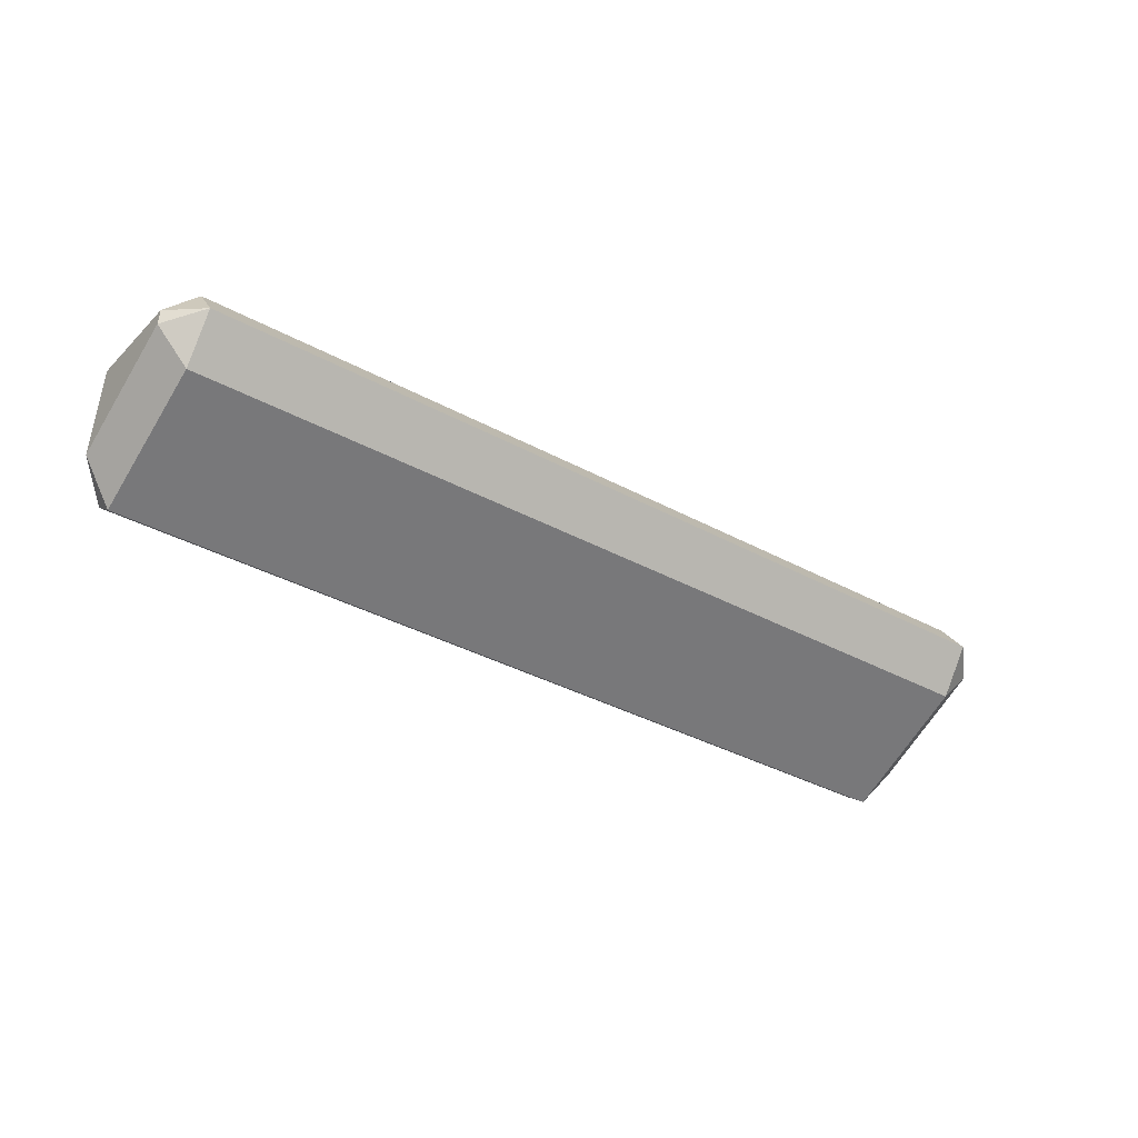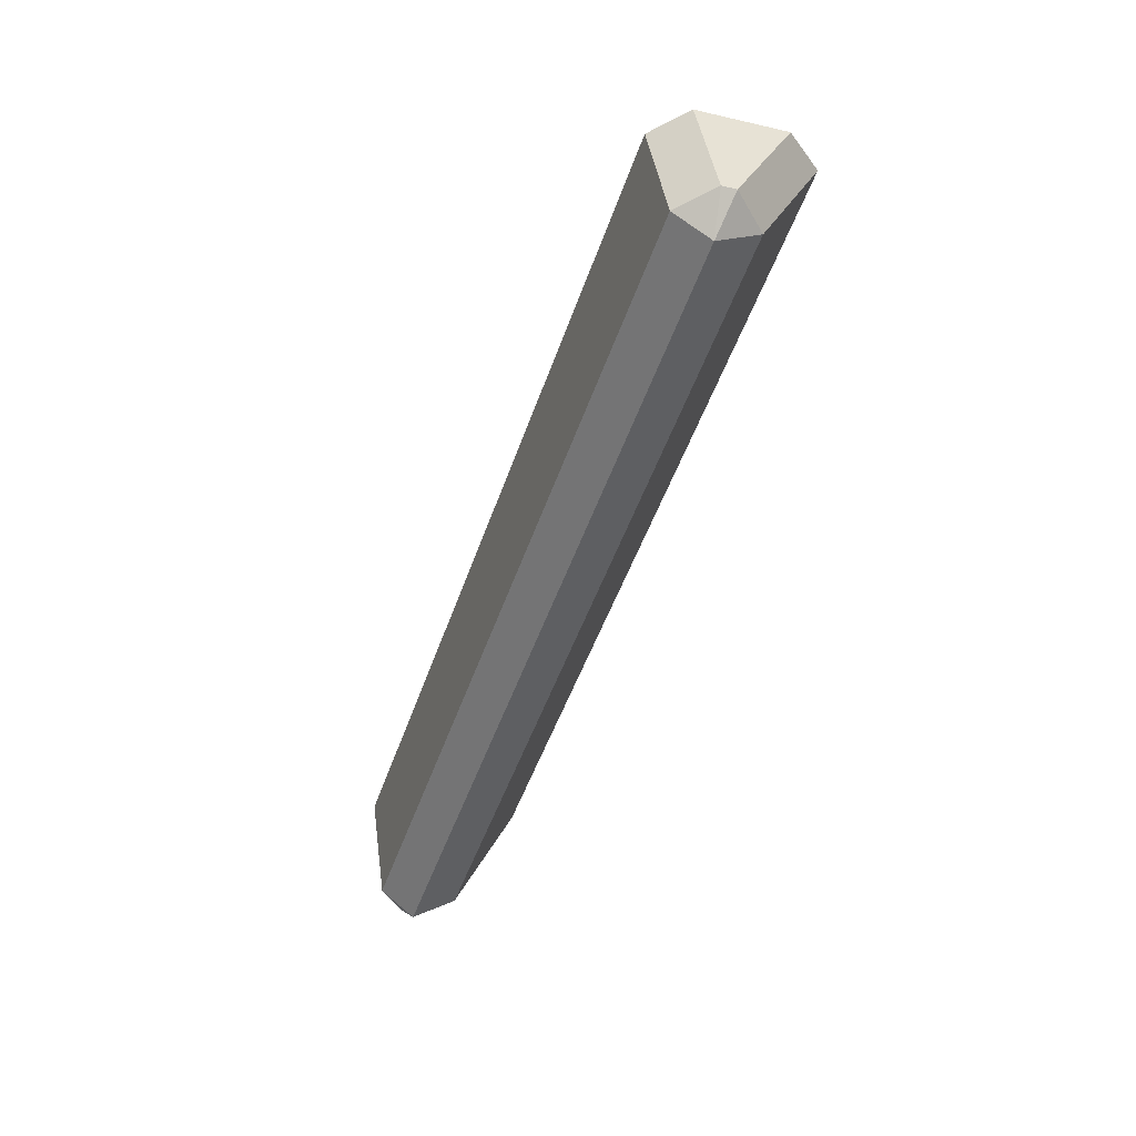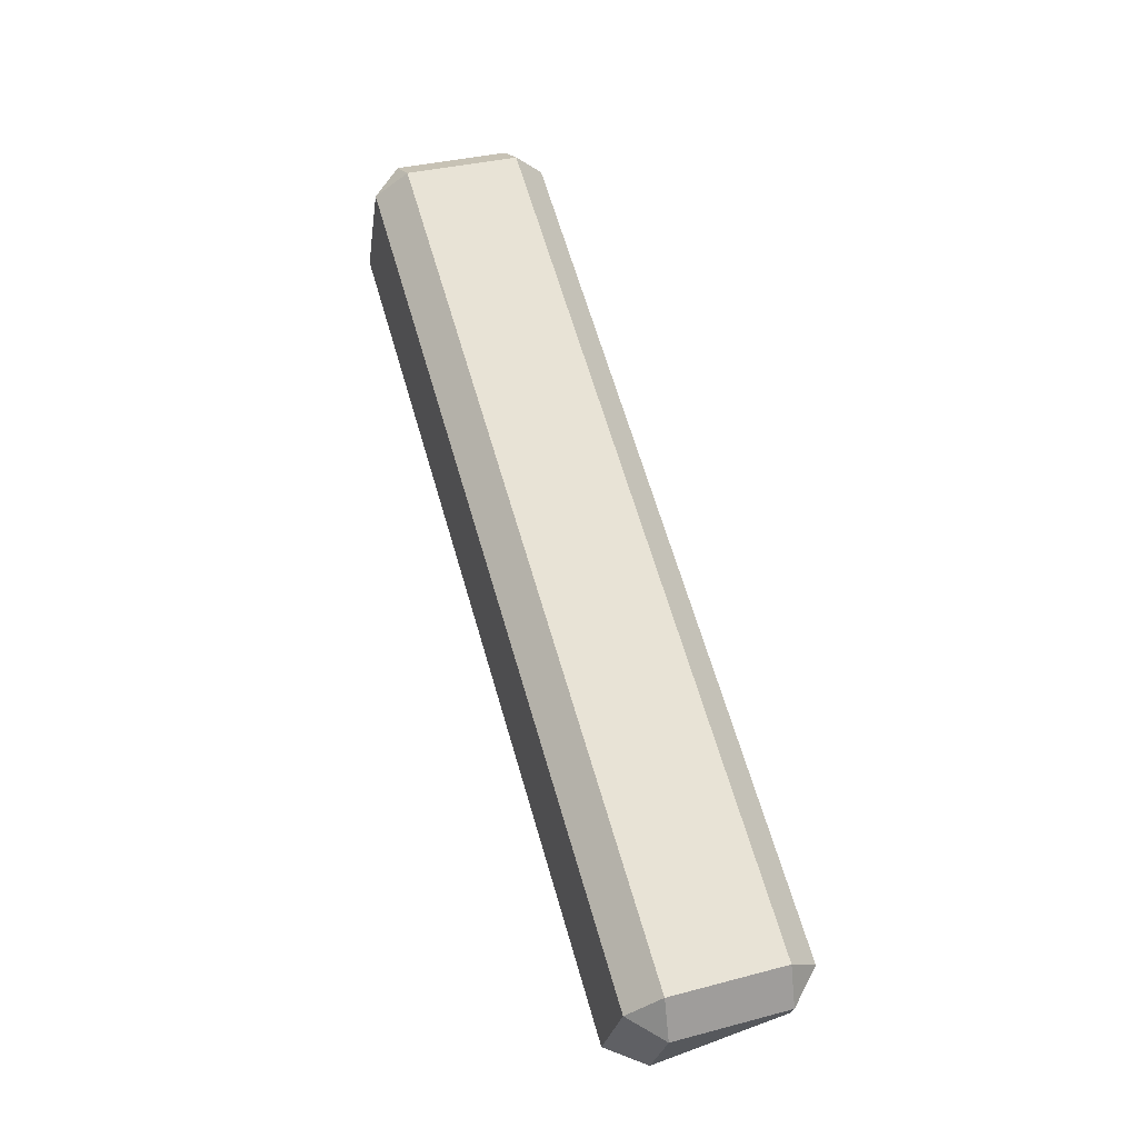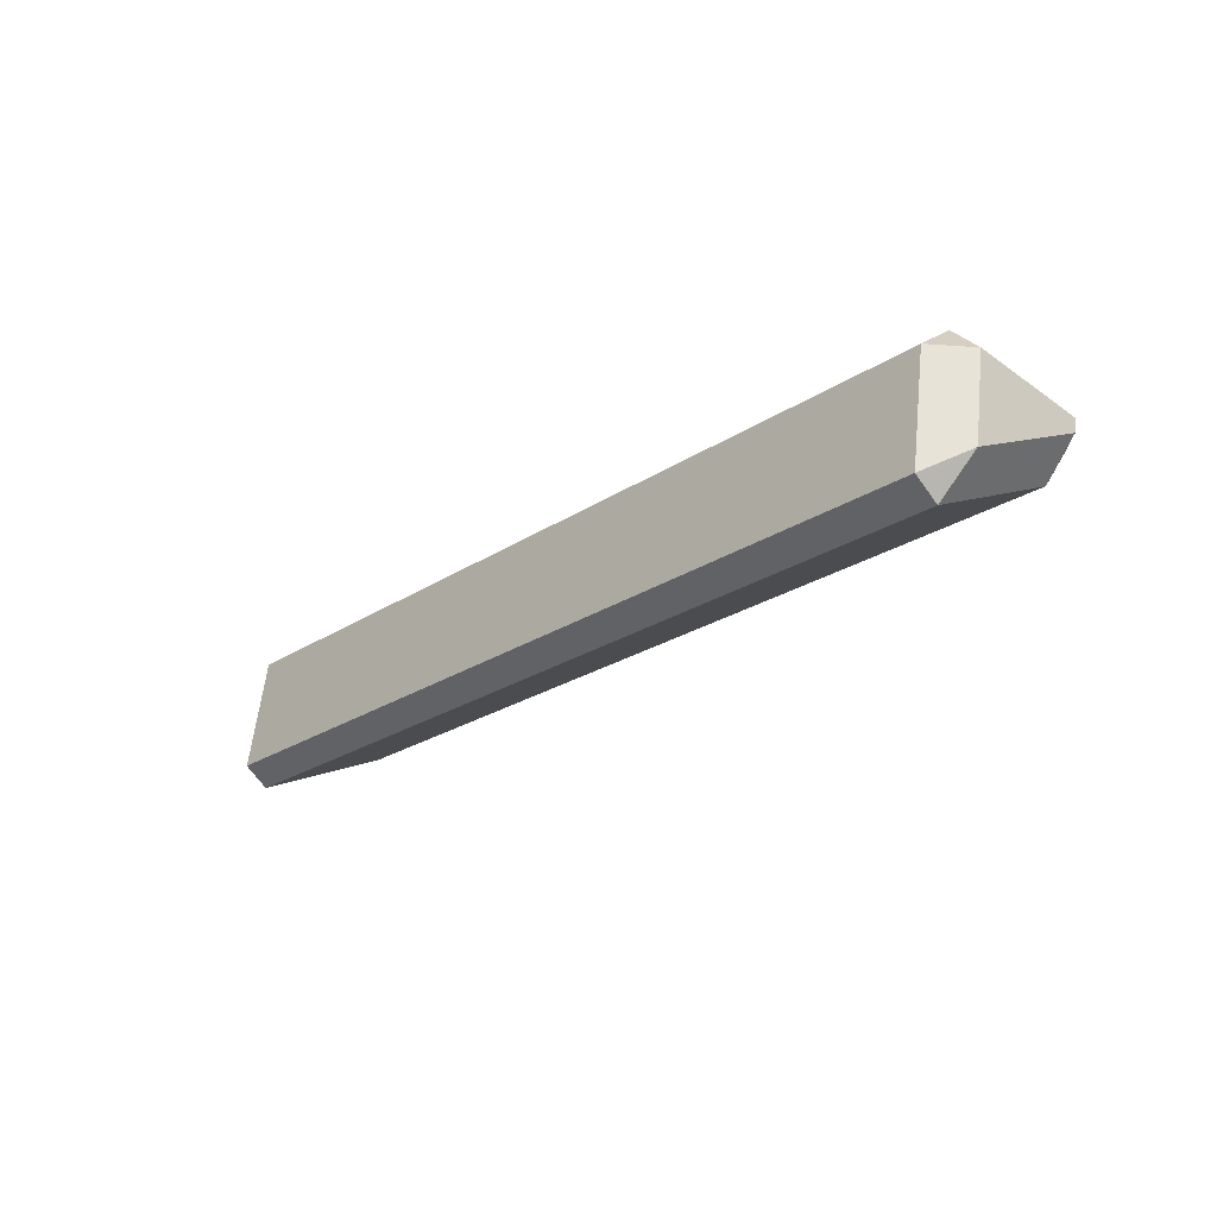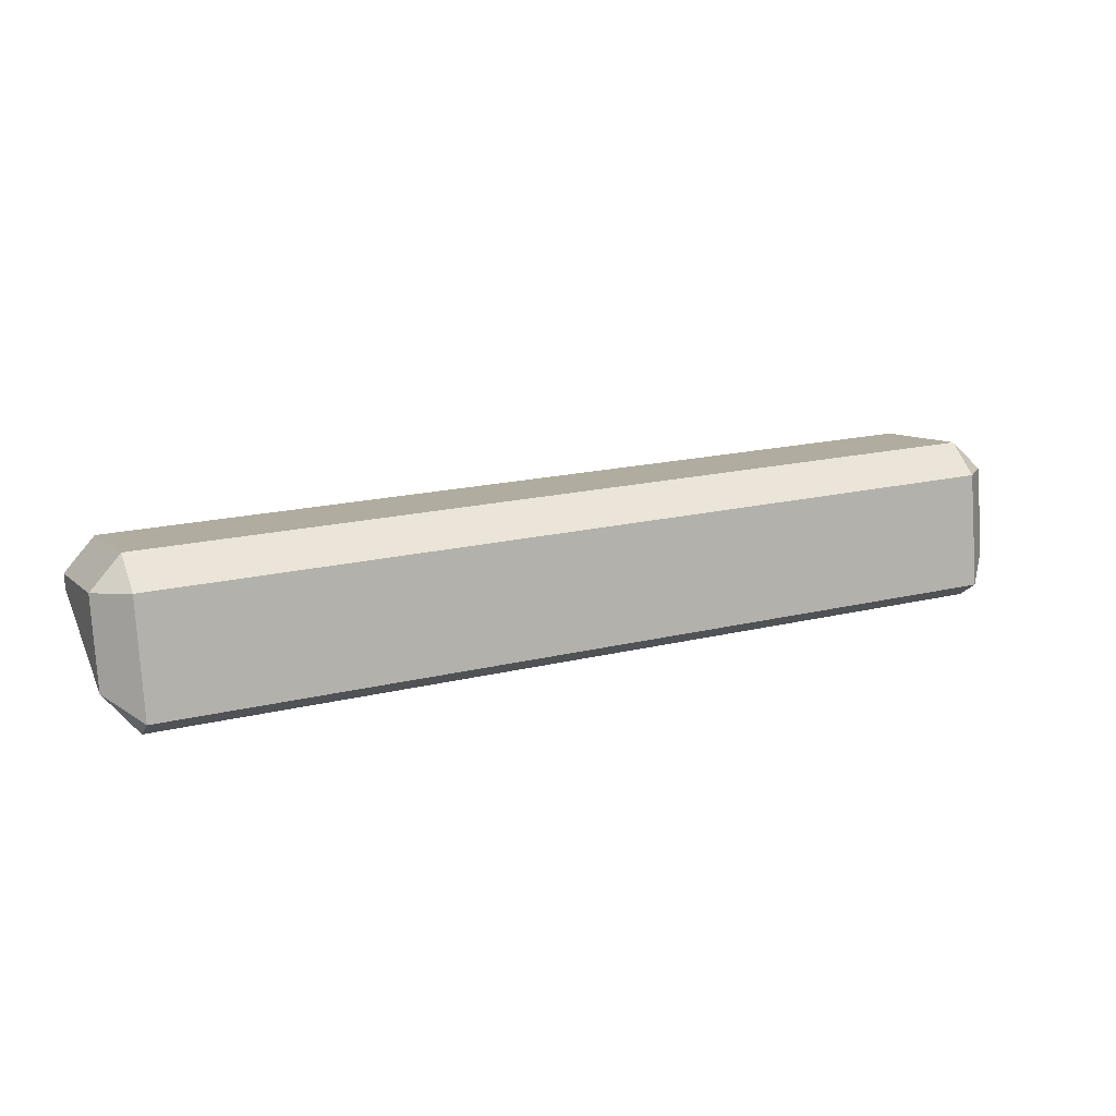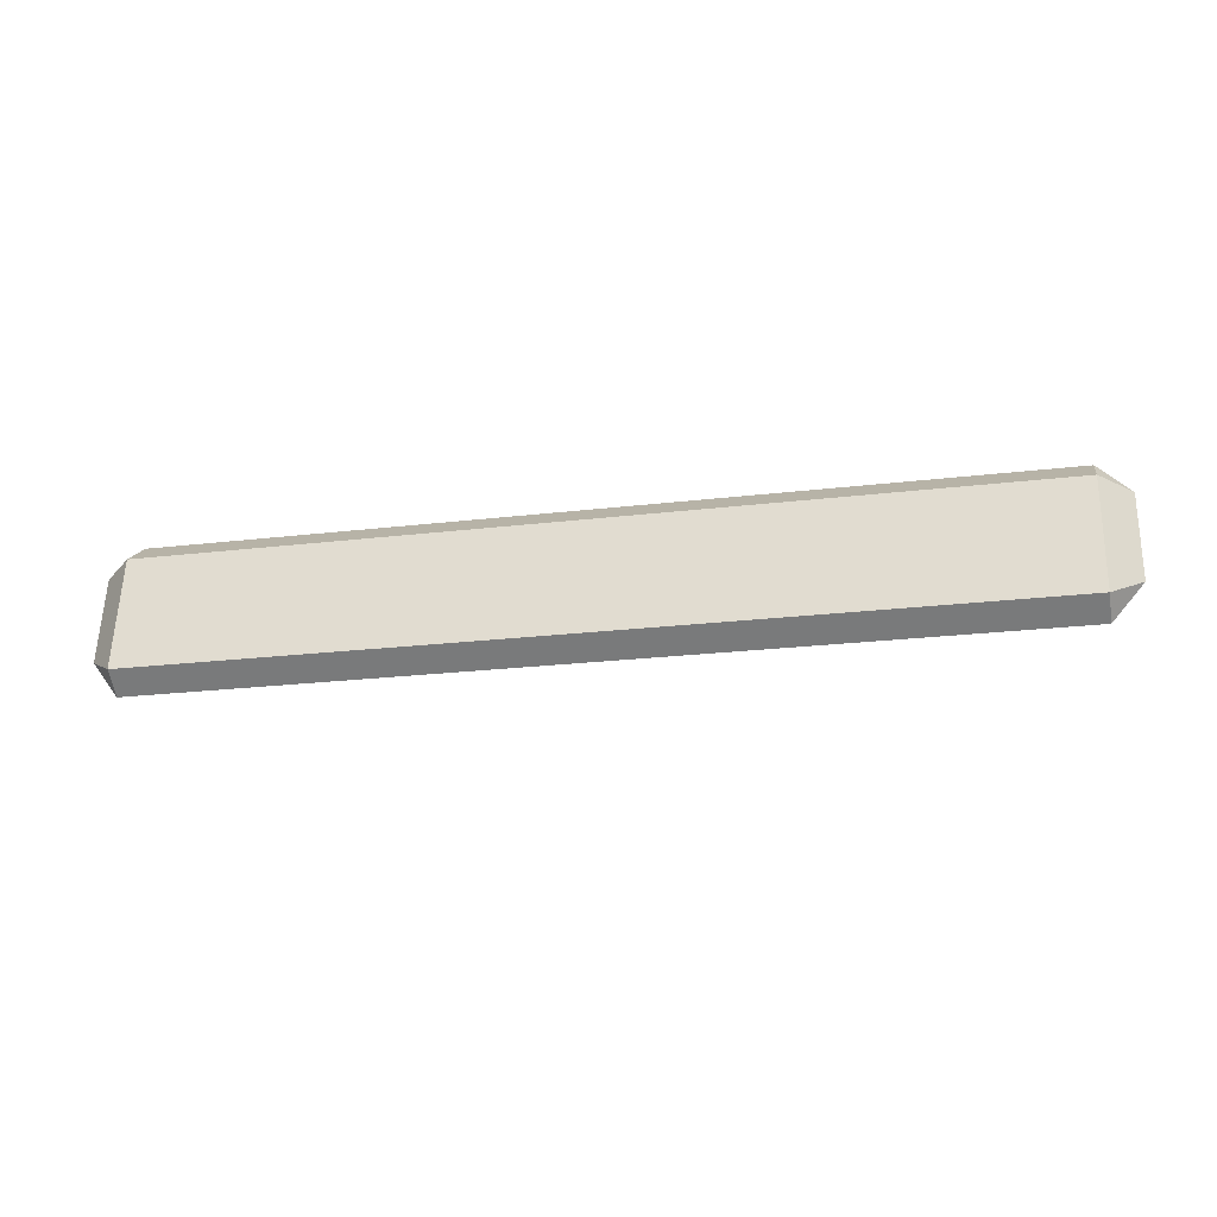
<metadata>
{"format":"obj","ext":"obj","renderer":"f3d","projection":"perspective","resolution":1024,"background":"white","views":[{"elev":-37.0,"azim":145.0,"up":"+Y"},{"elev":-49.1,"azim":-108.6,"up":"+Z"},{"elev":65.7,"azim":73.7,"up":"+Y"},{"elev":-23.4,"azim":47.8,"up":"+Y"},{"elev":18.4,"azim":-25.0,"up":"+Y"},{"elev":-22.4,"azim":11.7,"up":"+Y"}]}
</metadata>
<code>
o Cube.021_Cube.028
v 23.96 5.871 6.184
v 23.08 5.009 6.314
v 23.96 4.878 5.453
v 23.96 6.353 9.359
v 48.14 5.871 6.184
v 48.14 4.878 5.453
v 49.01 5.009 6.314
v 48.14 6.353 9.359
v 49.01 5.491 9.49
v 48.14 5.622 10.35
v 23.96 5.622 10.35
v 48.14 2.447 10.83
v 48.14 1.944 10.17
v 49.01 3.04 9.862
v 23.96 2.447 10.83
v 23.96 1.944 10.17
v 23.08 3.04 9.862
v 23.08 4.616 6.374
v 23.08 5.491 9.49
v 23.96 4.878 5.453
v 23.96 3.658 6.378
v 48.14 3.658 6.378
v 49.01 4.616 6.374
v 48.14 4.878 5.453
f 1 19 4
f 1 3 2
f 5 3 1
f 8 1 4
f 5 7 6
f 5 9 7
f 8 10 9
f 4 10 8
f 14 10 12
f 15 10 11
f 13 15 16
f 13 14 12
f 16 15 17
f 11 17 15
f 21 17 18
f 18 19 2
f 4 19 11
f 3 18 2
f 20 21 18
f 21 24 22
f 16 22 13
f 22 14 13
f 22 24 23
f 24 7 23
f 6 20 3
f 9 23 7
f 1 2 19
f 5 6 3
f 8 5 1
f 5 8 9
f 4 11 10
f 14 9 10
f 15 12 10
f 13 12 15
f 11 19 17
f 21 16 17
f 18 17 19
f 3 20 18
f 21 20 24
f 16 21 22
f 22 23 14
f 24 6 7
f 6 24 20
f 9 14 23

</code>
